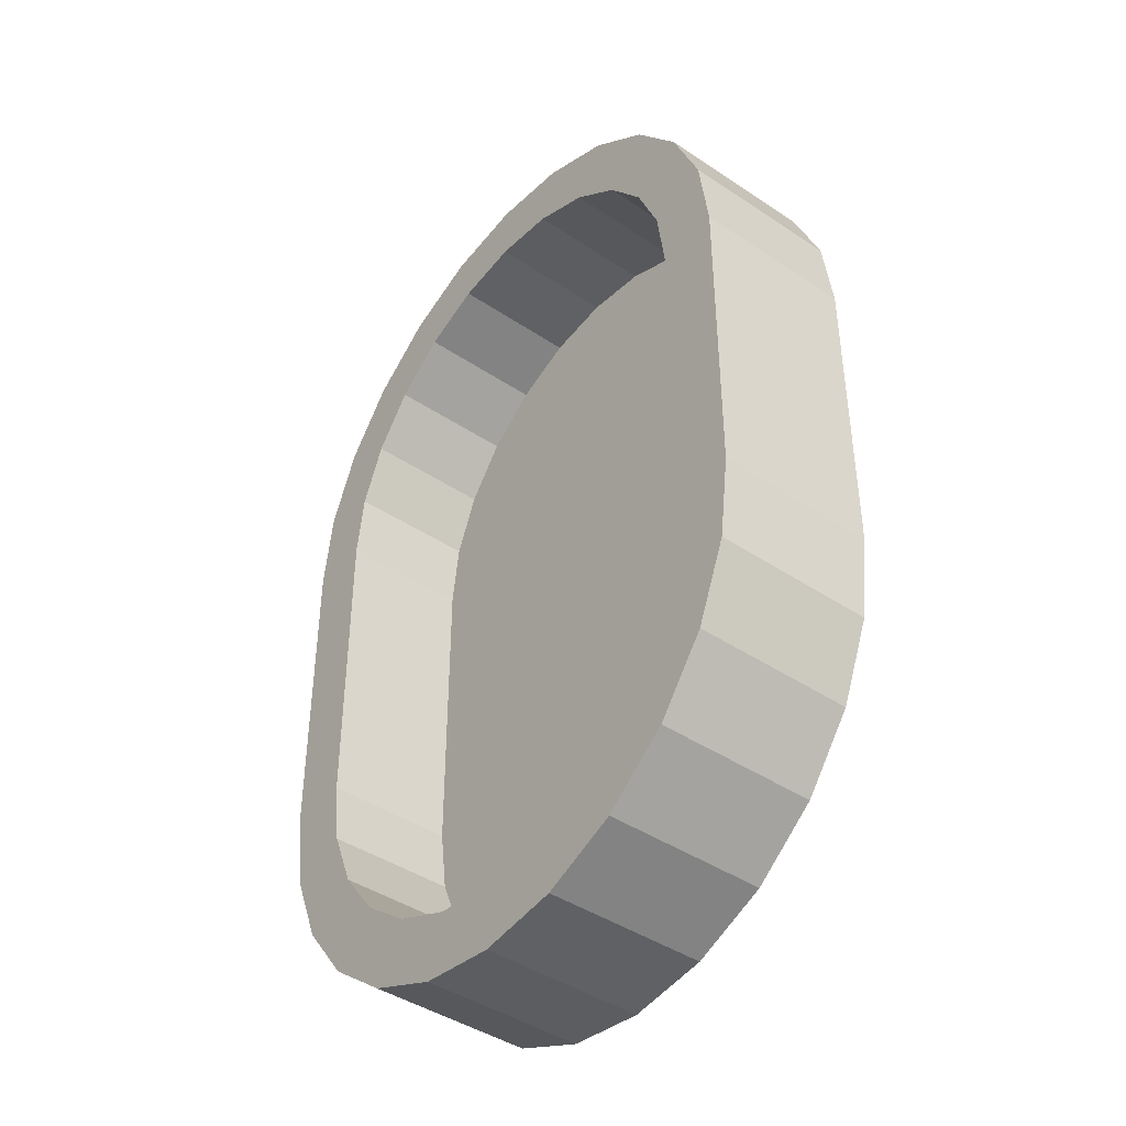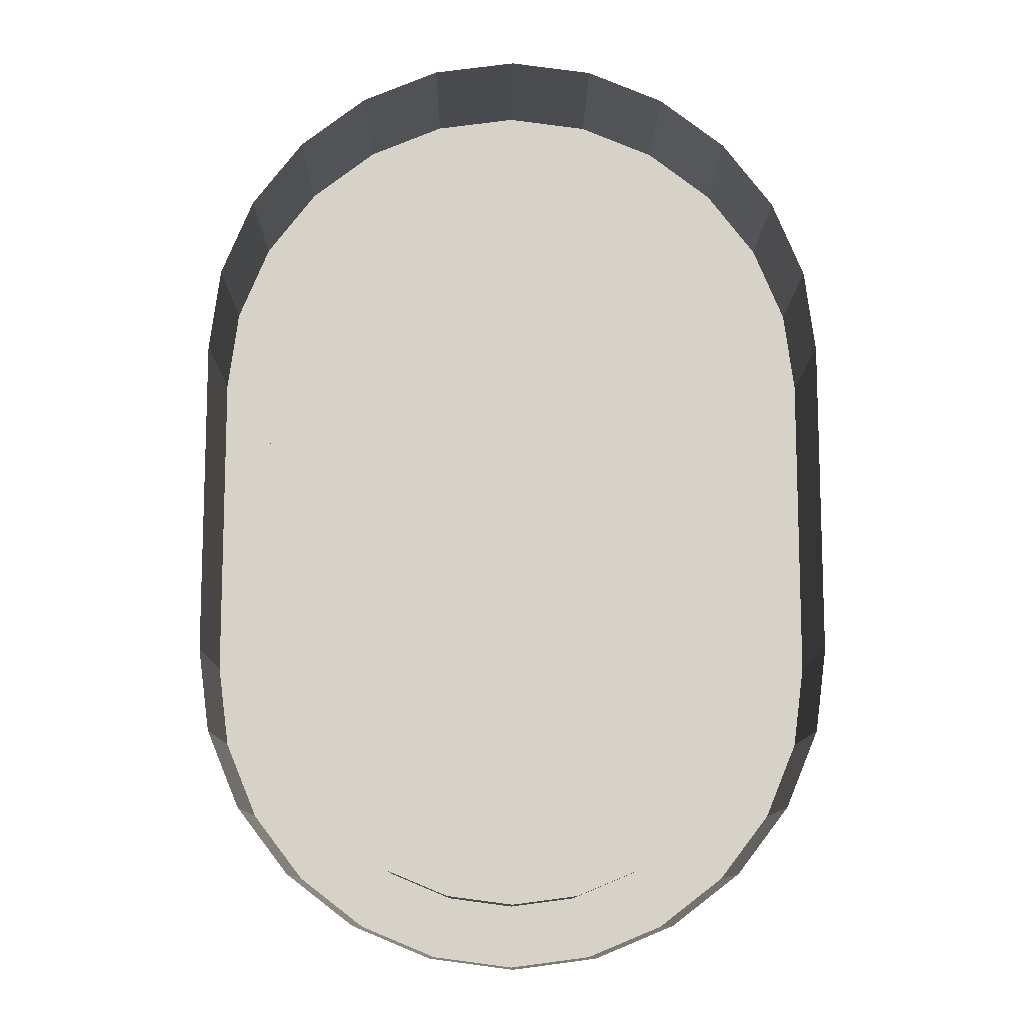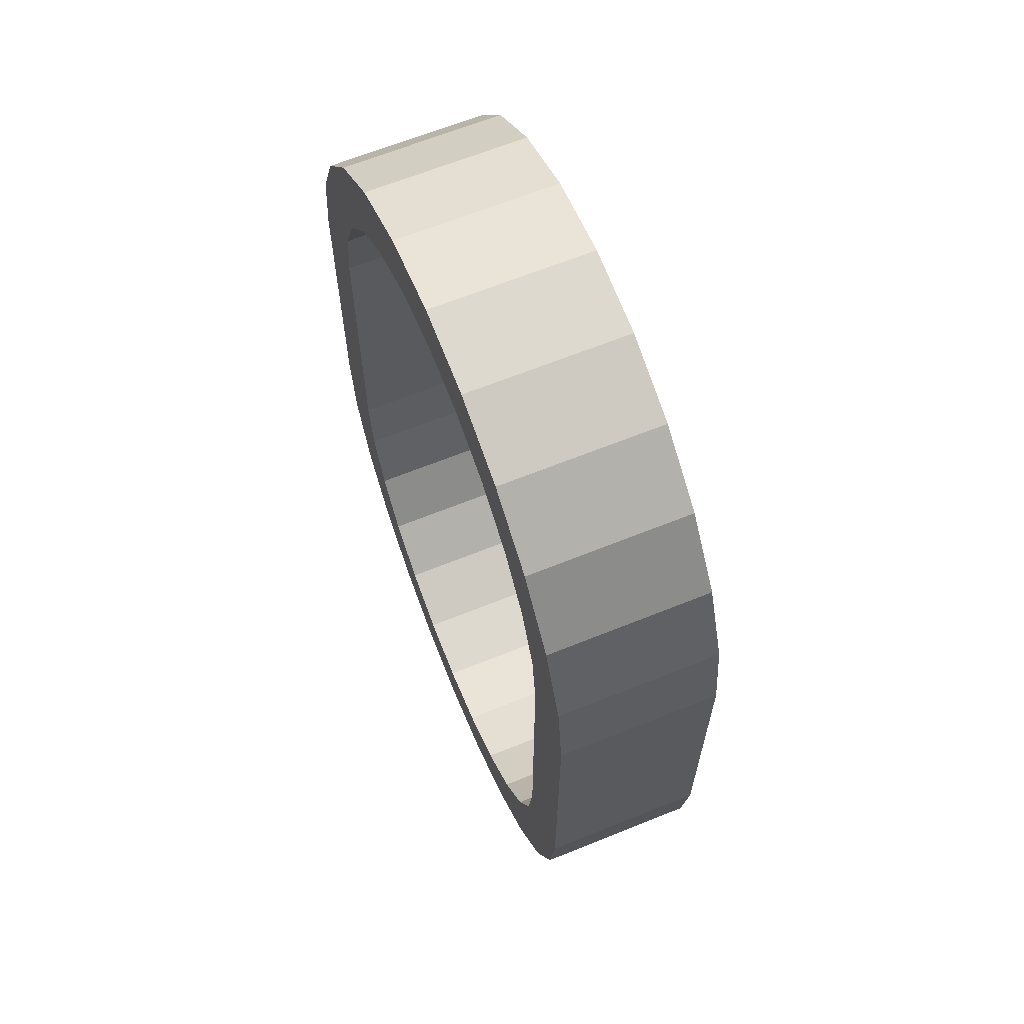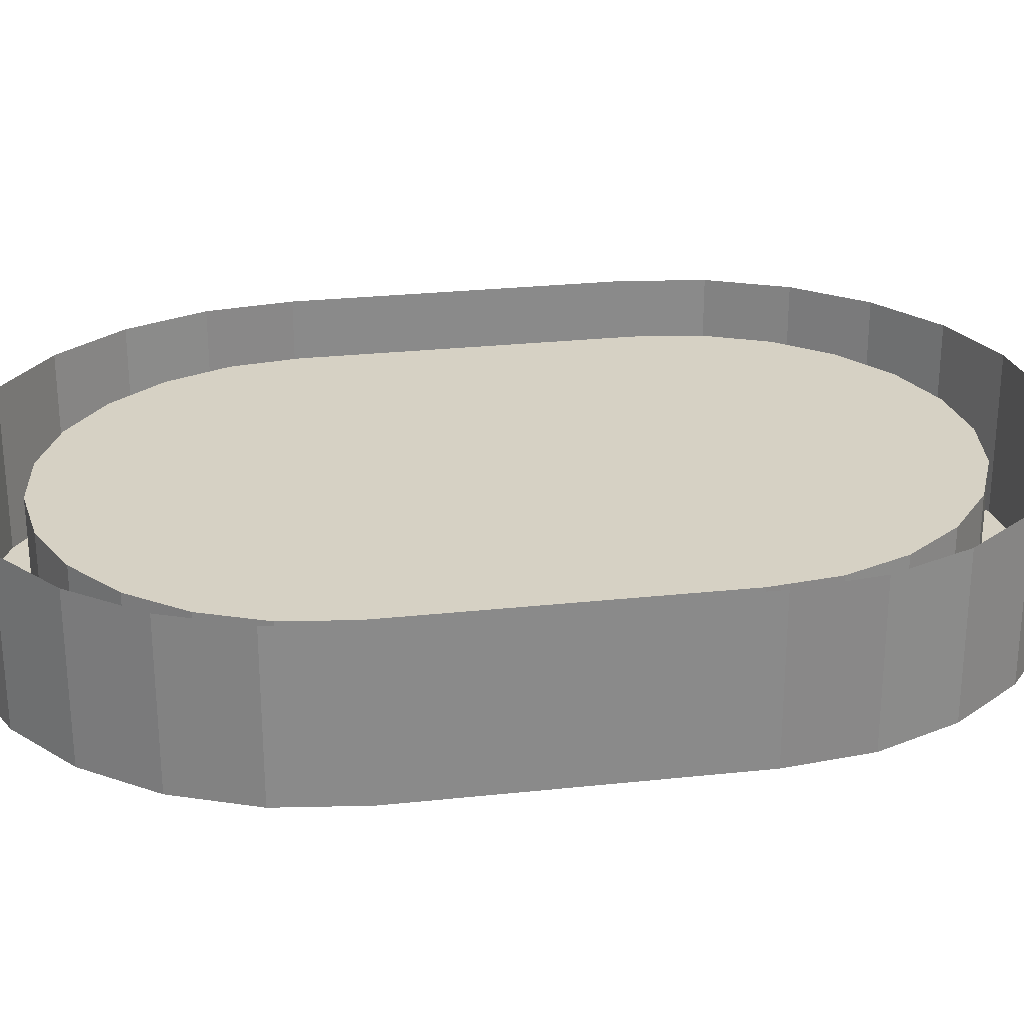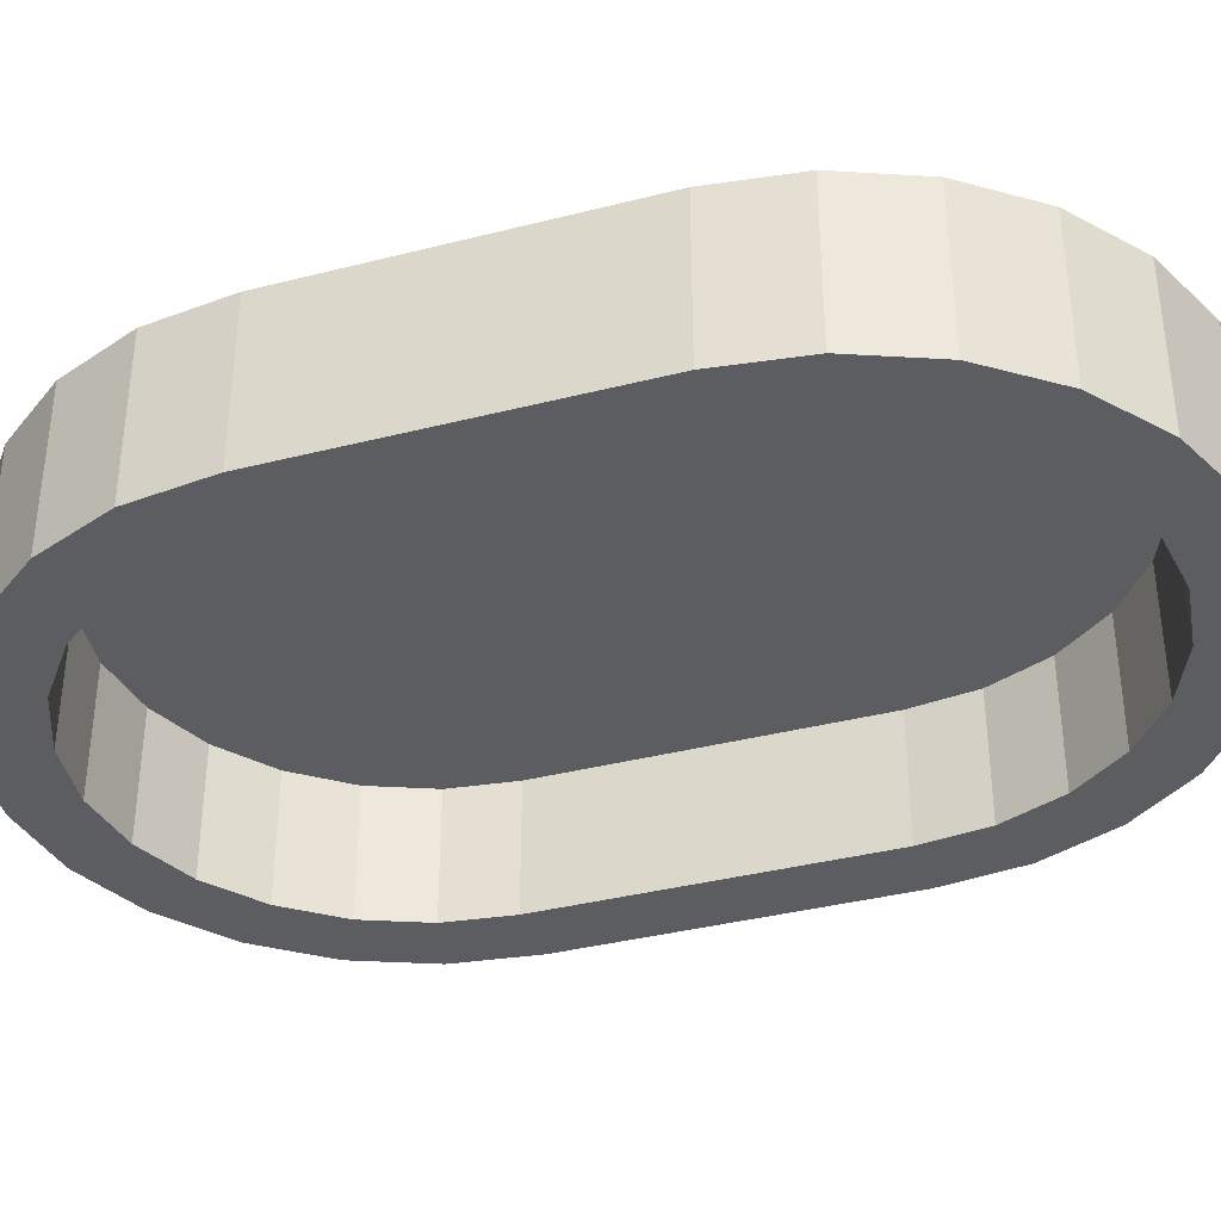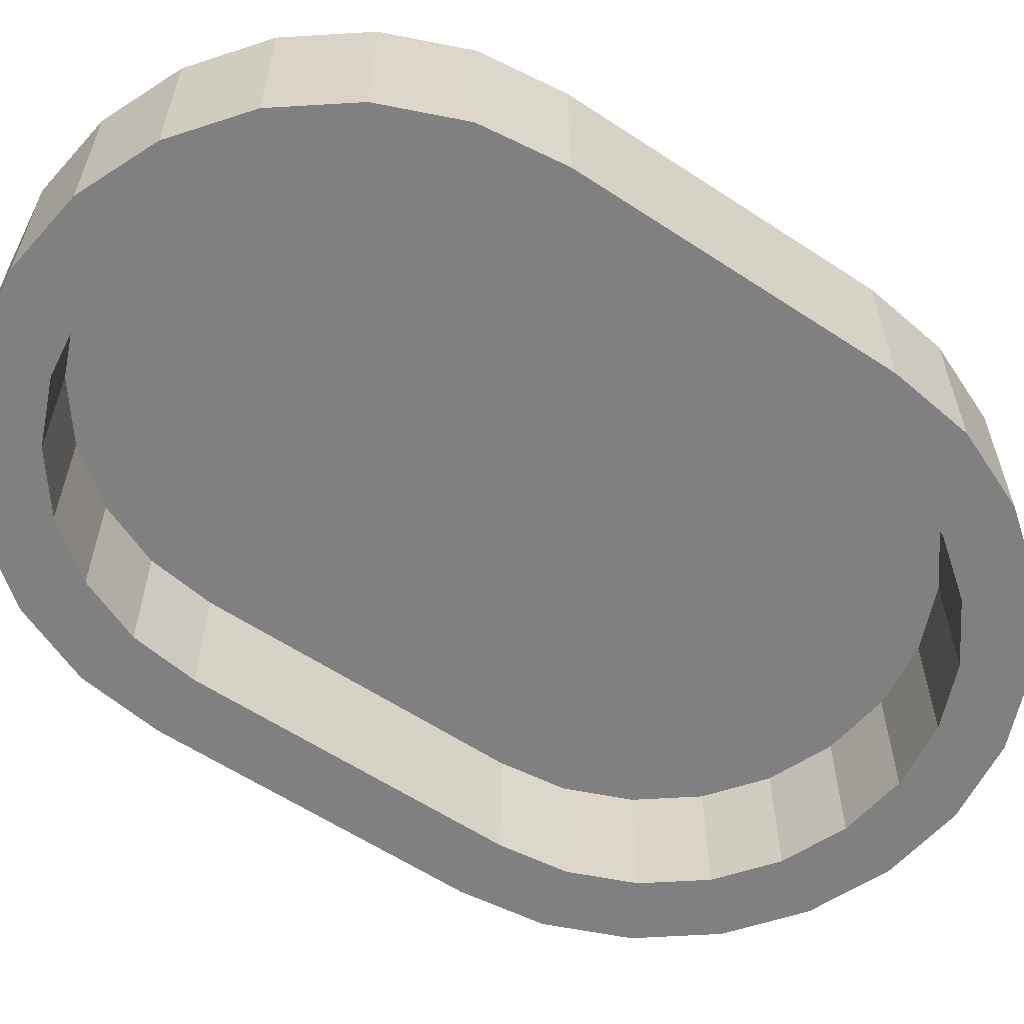
<metadata>
{"format":"obj","ext":"obj","renderer":"f3d","projection":"perspective","resolution":1024,"background":"white","views":[{"elev":-43.0,"azim":-128.4,"up":"+Y"},{"elev":-11.5,"azim":-0.5,"up":"+Y"},{"elev":65.2,"azim":-112.1,"up":"+Y"},{"elev":26.8,"azim":-99.5,"up":"+Z"},{"elev":-37.2,"azim":-71.8,"up":"+Z"},{"elev":-60.1,"azim":-124.0,"up":"+Z"}]}
</metadata>
<code>
o Cylinder.004_Cylinder.011
v 0 0.3 -0
v 0 0.3 -0.1
v -0.05176 0.2932 -0
v -0.05176 0.2932 -0.1
v -0.1 0.2732 -0
v -0.1 0.2732 -0.1
v -0.1414 0.2414 -0
v -0.1414 0.2414 -0.1
v -0.1732 0.2 -0
v -0.1732 0.2 -0.1
v -0.1932 0.1518 -0
v -0.1932 0.1518 -0.1
v -0.2 0.1 -0
v -0.2 0.1 -0.1
v 0.2 0.1 -0
v 0.2 0.1 -0.1
v 0.1932 0.1518 -0
v 0.1932 0.1518 -0.1
v 0.1732 0.2 -0
v 0.1732 0.2 -0.1
v 0.1414 0.2414 -0
v 0.1414 0.2414 -0.1
v 0.1 0.2732 -0
v 0.1 0.2732 -0.1
v 0.05176 0.2932 -0
v 0.05176 0.2932 -0.1
v -0 0.26 -0.1
v -0.04141 0.2545 -0.1
v -0.08 0.2386 -0.1
v -0.1131 0.2131 -0.1
v -0.1386 0.18 -0.1
v -0.1545 0.1414 -0.1
v -0.16 0.1 -0.1
v 0.16 0.1 -0.1
v 0.1545 0.1414 -0.1
v 0.1386 0.18 -0.1
v 0.1131 0.2131 -0.1
v 0.08 0.2386 -0.1
v 0.04141 0.2545 -0.1
v -0 0.26 -0.02
v -0.04141 0.2545 -0.02
v -0.08 0.2386 -0.02
v -0.1131 0.2131 -0.02
v -0.1386 0.18 -0.02
v -0.1545 0.1414 -0.02
v -0.16 0.1 -0.02
v 0.16 0.1 -0.02
v 0.1545 0.1414 -0.02
v 0.1386 0.18 -0.02
v 0.1131 0.2131 -0.02
v 0.08 0.2386 -0.02
v 0.04141 0.2545 -0.02
v -0 -0.3 -0
v -0 -0.3 -0.1
v 0.05176 -0.2932 -0
v 0.05176 -0.2932 -0.1
v 0.1 -0.2732 -0
v 0.1 -0.2732 -0.1
v 0.1414 -0.2414 -0
v 0.1414 -0.2414 -0.1
v 0.1732 -0.2 -0
v 0.1732 -0.2 -0.1
v 0.1932 -0.1518 -0
v 0.1932 -0.1518 -0.1
v 0.2 -0.1 -0
v 0.2 -0.1 -0.1
v -0.2 -0.1 -0
v -0.2 -0.1 -0.1
v -0.1932 -0.1518 -0
v -0.1932 -0.1518 -0.1
v -0.1732 -0.2 -0
v -0.1732 -0.2 -0.1
v -0.1414 -0.2414 -0
v -0.1414 -0.2414 -0.1
v -0.1 -0.2732 -0
v -0.1 -0.2732 -0.1
v -0.05176 -0.2932 -0
v -0.05176 -0.2932 -0.1
v -0 -0.26 -0.1
v 0.04141 -0.2545 -0.1
v 0.08 -0.2386 -0.1
v 0.1131 -0.2131 -0.1
v 0.1386 -0.18 -0.1
v 0.1545 -0.1414 -0.1
v 0.16 -0.1 -0.1
v -0.16 -0.1 -0.1
v -0.1545 -0.1414 -0.1
v -0.1386 -0.18 -0.1
v -0.1131 -0.2131 -0.1
v -0.08 -0.2386 -0.1
v -0.04141 -0.2545 -0.1
v -0 -0.26 -0.02
v 0.04141 -0.2545 -0.02
v 0.08 -0.2386 -0.02
v 0.1131 -0.2131 -0.02
v 0.1386 -0.18 -0.02
v 0.1545 -0.1414 -0.02
v 0.16 -0.1 -0.02
v -0.16 -0.1 -0.02
v -0.1545 -0.1414 -0.02
v -0.1386 -0.18 -0.02
v -0.1131 -0.2131 -0.02
v -0.08 -0.2386 -0.02
v -0.04141 -0.2545 -0.02
f 1 2 4 3
f 3 4 6 5
f 5 6 8 7
f 7 8 10 9
f 9 10 12 11
f 11 12 14 13
f 15 16 18 17
f 17 18 20 19
f 19 20 22 21
f 21 22 24 23
f 22 20 36 37
f 23 24 26 25
f 25 26 2 1
f 10 8 30 31
f 18 16 34 35
f 2 26 39 27
f 6 4 28 29
f 24 22 37 38
f 12 10 31 32
f 20 18 35 36
f 8 6 29 30
f 4 2 27 28
f 26 24 38 39
f 14 12 32 33
f 33 32 45 46
f 37 36 49 50
f 38 37 50 51
f 39 38 51 52
f 28 27 40 41
f 27 39 52 40
f 29 28 41 42
f 30 29 42 43
f 31 30 43 44
f 35 34 47 48
f 32 31 44 45
f 36 35 48 49
f 53 54 56 55
f 55 56 58 57
f 57 58 60 59
f 59 60 62 61
f 61 62 64 63
f 63 64 66 65
f 67 68 70 69
f 69 70 72 71
f 71 72 74 73
f 73 74 76 75
f 74 72 88 89
f 75 76 78 77
f 77 78 54 53
f 62 60 82 83
f 70 68 86 87
f 54 78 91 79
f 58 56 80 81
f 76 74 89 90
f 64 62 83 84
f 72 70 87 88
f 60 58 81 82
f 56 54 79 80
f 78 76 90 91
f 66 64 84 85
f 85 84 97 98
f 89 88 101 102
f 90 89 102 103
f 91 90 103 104
f 80 79 92 93
f 79 91 104 92
f 81 80 93 94
f 82 81 94 95
f 83 82 95 96
f 87 86 99 100
f 84 83 96 97
f 88 87 100 101
f 34 85 98 47
f 34 16 66 85
f 15 65 66 16
f 33 46 99 86
f 33 86 68 14
f 13 14 68 67
f 41 40 52 51 50 49 48 47 98 97 96 95 94 93 92 104 103 102 101 100 99 46 45 44 43 42

</code>
